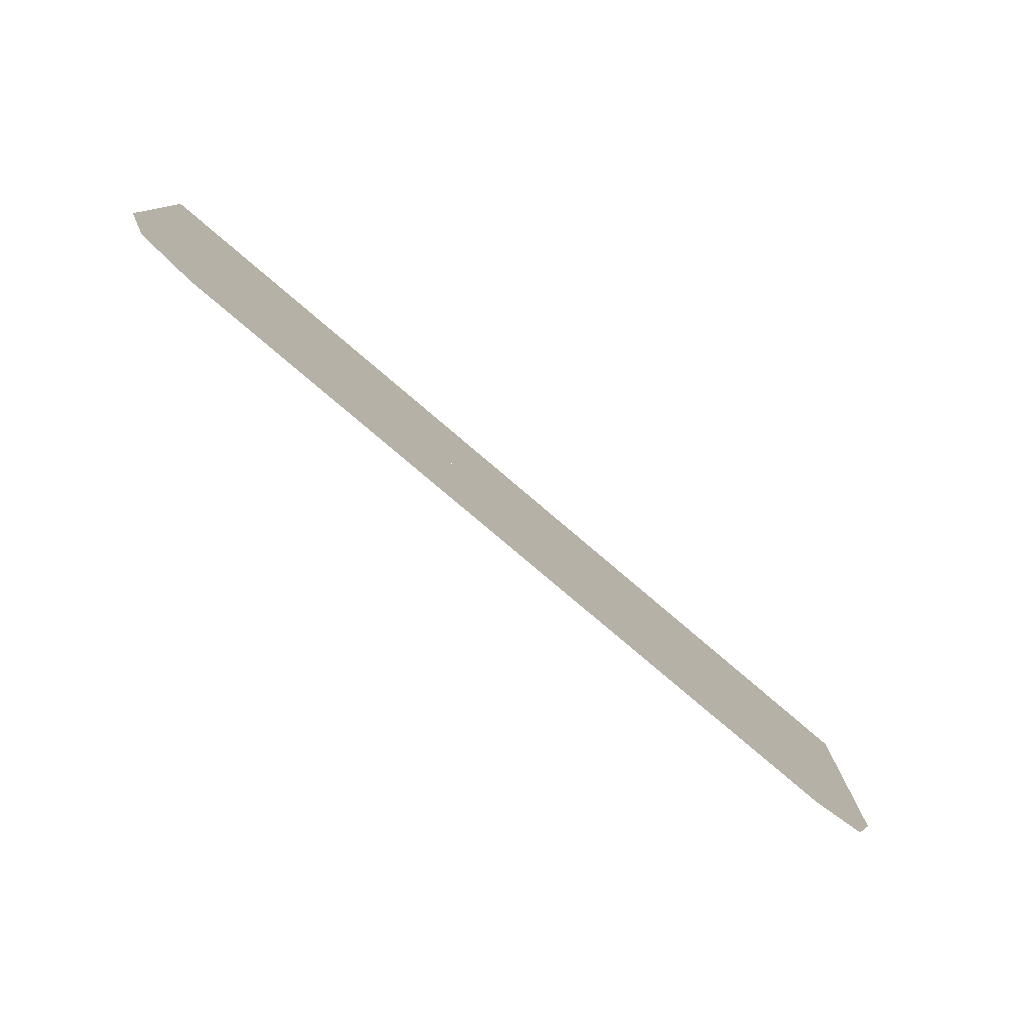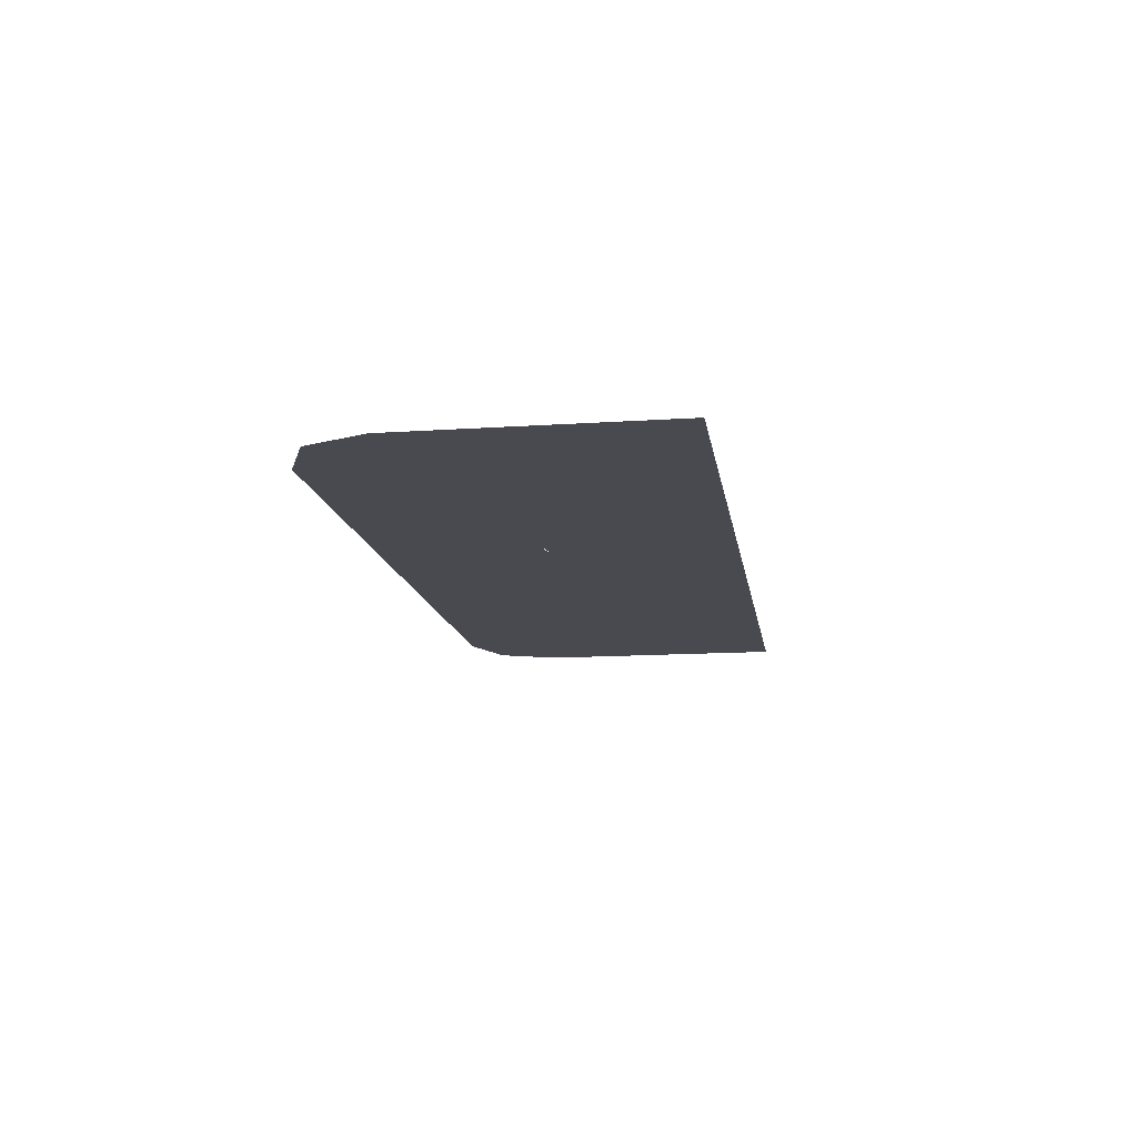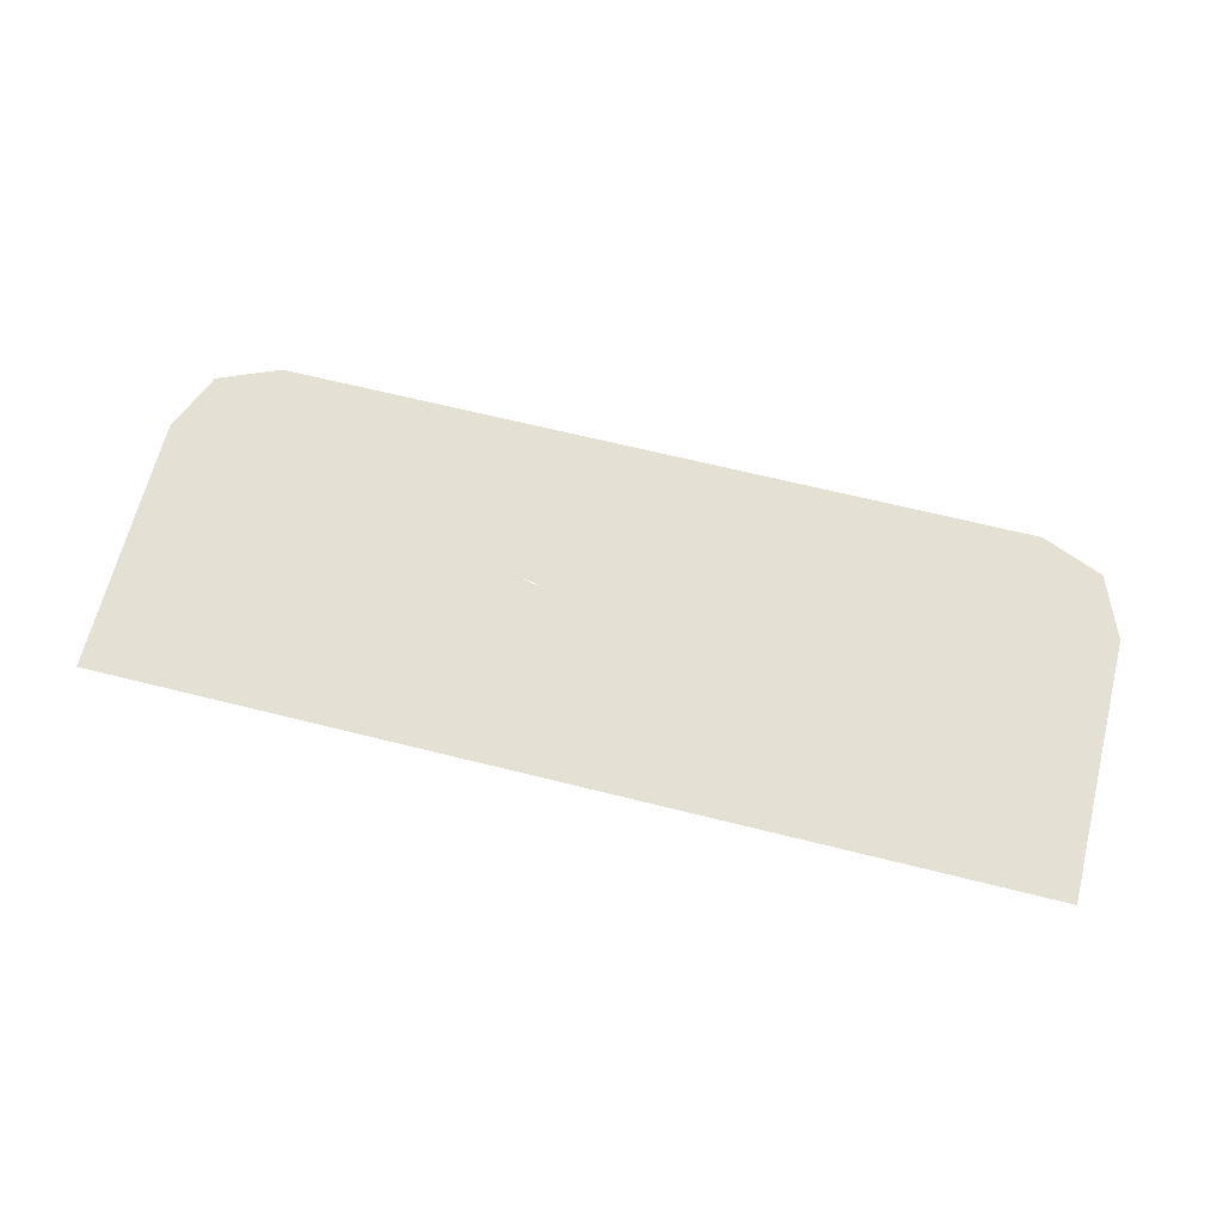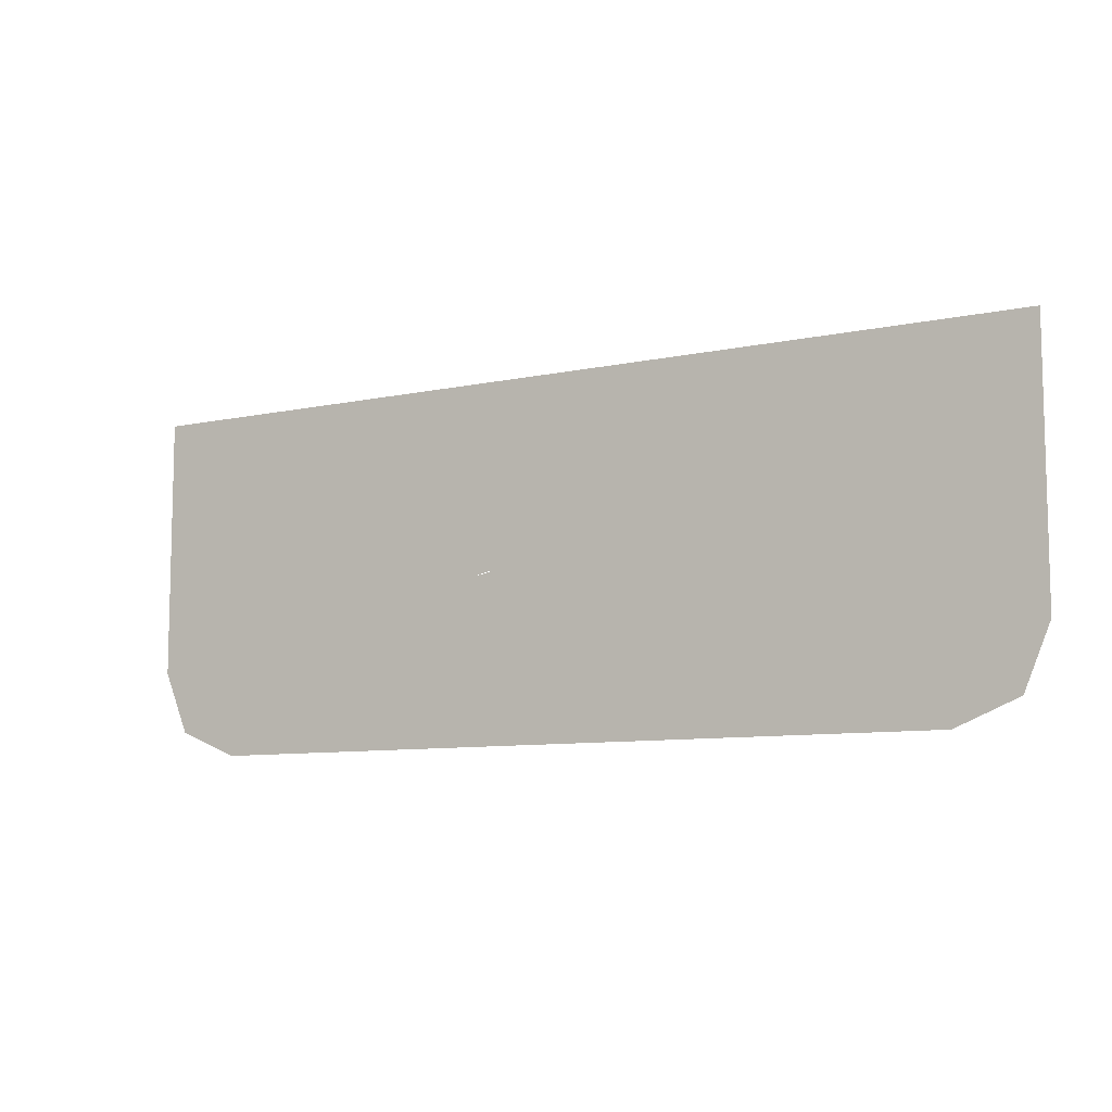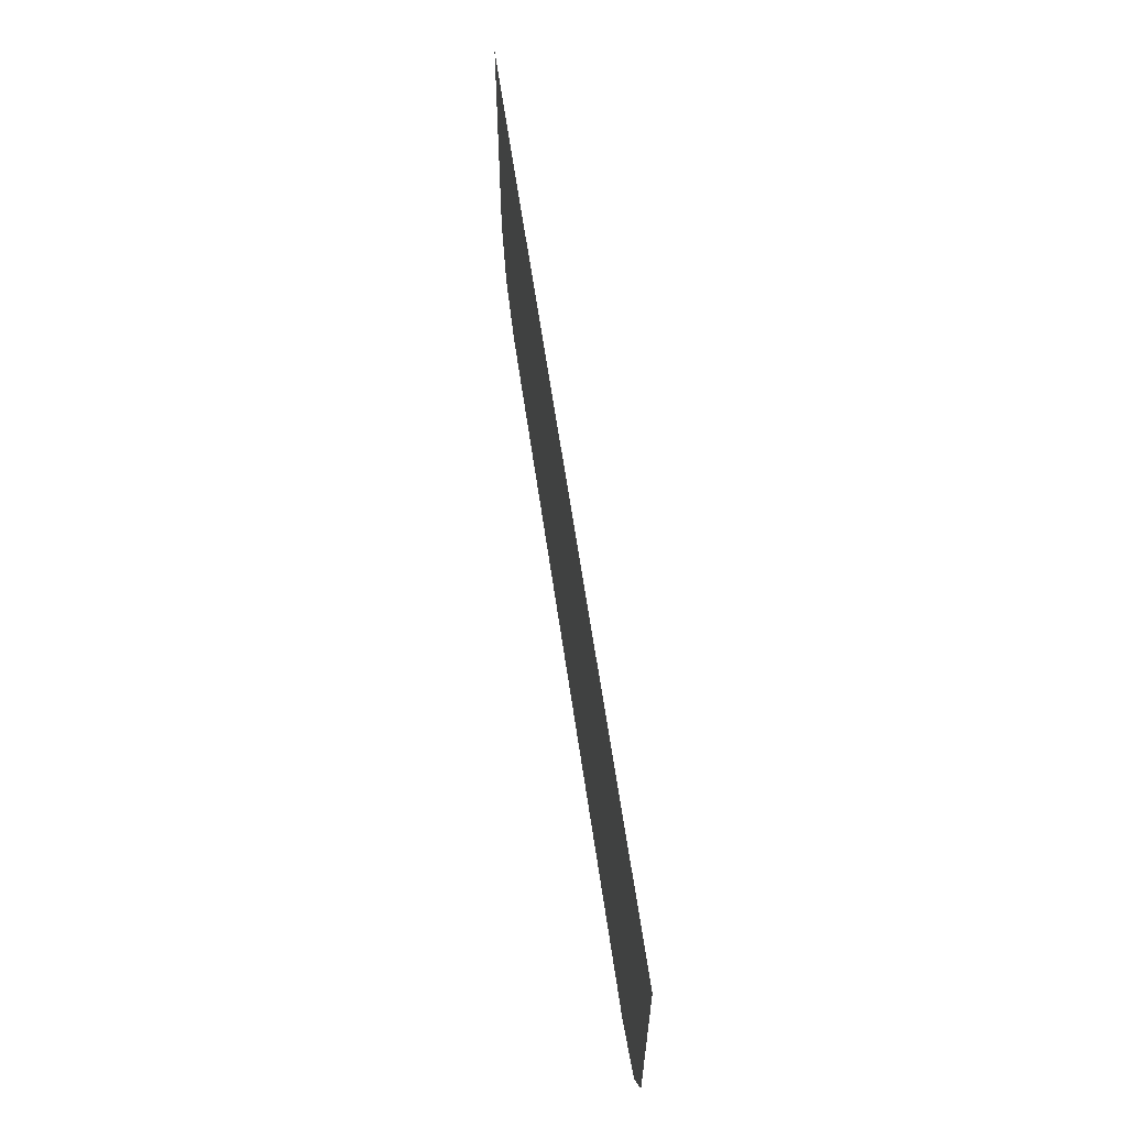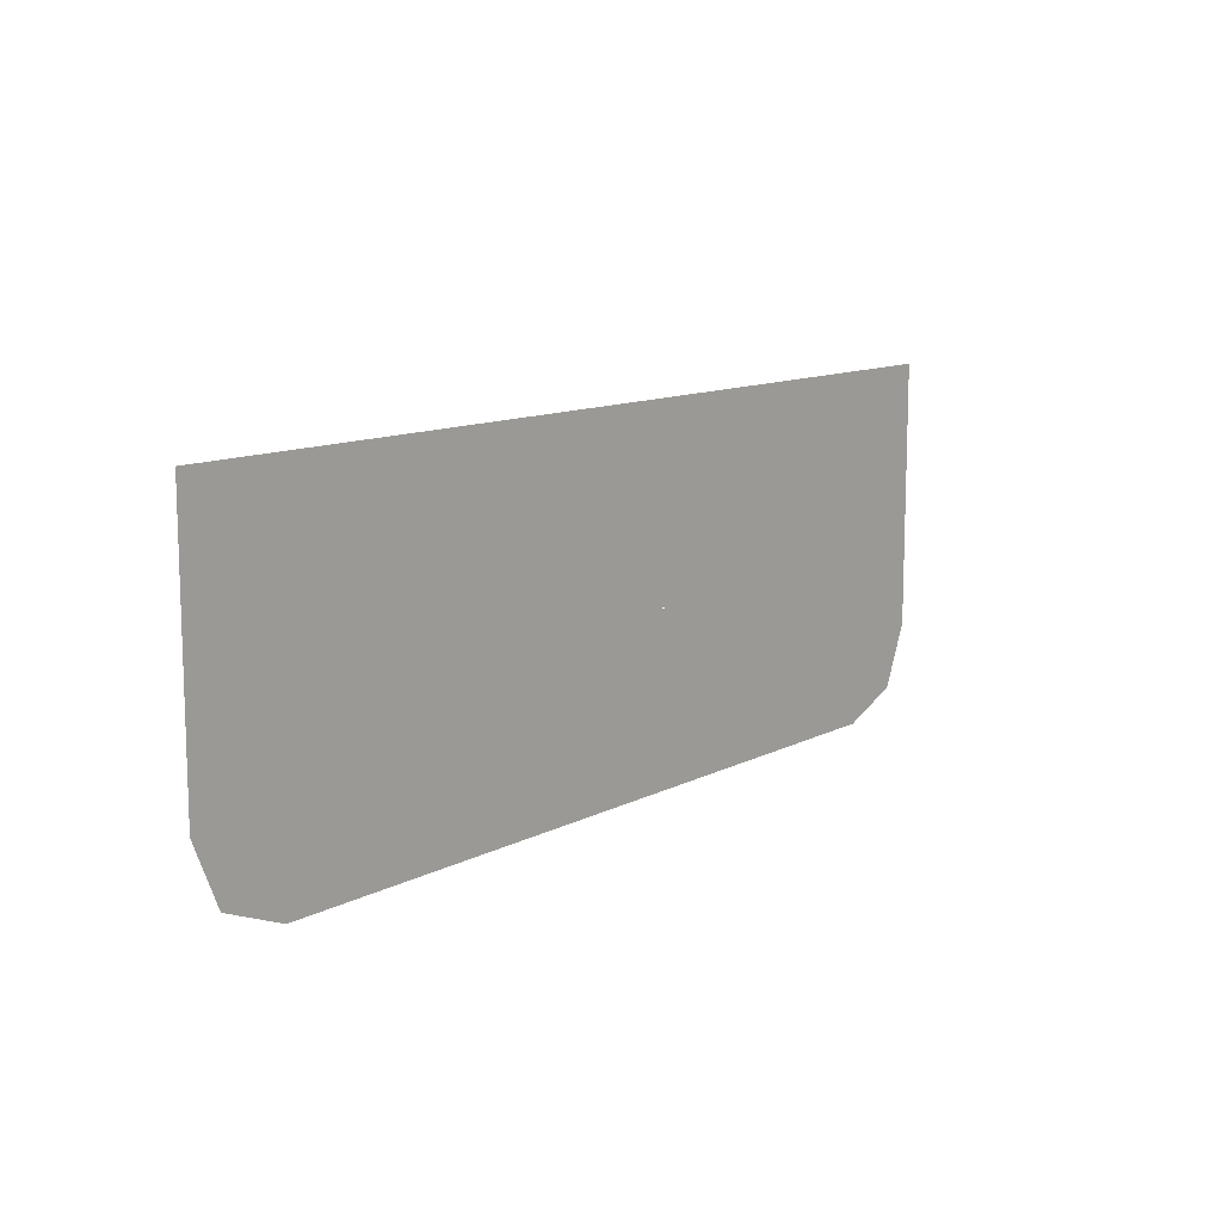
<metadata>
{"format":"obj","ext":"obj","renderer":"f3d","projection":"perspective","resolution":1024,"background":"white","views":[{"elev":-78.9,"azim":-40.4,"up":"+Z"},{"elev":-13.6,"azim":-81.4,"up":"+Y"},{"elev":65.8,"azim":14.1,"up":"+Y"},{"elev":-8.8,"azim":30.2,"up":"+Z"},{"elev":60.8,"azim":-98.1,"up":"+Z"},{"elev":11.7,"azim":129.2,"up":"+Z"}]}
</metadata>
<code>
v -0.075 -0.0125 -0.1226
v -0.075 -0.0125 -0.1601
v -0.07989 -0.0125 -0.1597
v -0.075 -0.0125 -0.1226
v -0.07989 -0.0125 -0.1597
v -0.08471 -0.0125 -0.1588
v -0.075 -0.0125 -0.1226
v -0.08471 -0.0125 -0.1588
v -0.08935 -0.0125 -0.1572
v -0.075 -0.0125 -0.1226
v -0.08935 -0.0125 -0.1572
v -0.09375 -0.0125 -0.155
v -0.075 -0.0125 -0.1226
v -0.09375 -0.0125 -0.155
v -0.09783 -0.0125 -0.1523
v -0.075 -0.0125 -0.1226
v -0.09783 -0.0125 -0.1523
v -0.1015 -0.0125 -0.1491
v -0.075 -0.0125 -0.1226
v -0.1015 -0.0125 -0.1491
v -0.1048 -0.0125 -0.1454
v -0.075 -0.0125 -0.1226
v -0.1048 -0.0125 -0.1454
v -0.1075 -0.0125 -0.1413
v -0.075 -0.0125 -0.1226
v -0.1075 -0.0125 -0.1413
v -0.1096 -0.0125 -0.1369
v -0.075 -0.0125 -0.1226
v -0.075 -0.0125 -0.1601
v -0.06065 -0.0125 -0.1572
v 0.275 -0.0125 -0.02257
v 0.2747 -0.0125 -0.02746
v 0.2737 -0.0125 -0.03227
v 0.275 -0.0125 -0.02257
v 0.2737 -0.0125 -0.03227
v 0.2721 -0.0125 -0.03692
v 0.275 -0.0125 -0.02257
v 0.2721 -0.0125 -0.03692
v 0.27 -0.0125 -0.04132
v 0.275 -0.0125 -0.02257
v 0.27 -0.0125 -0.04132
v 0.2673 -0.0125 -0.0454
v 0.275 -0.0125 -0.02257
v 0.2673 -0.0125 -0.0454
v 0.264 -0.0125 -0.04909
v 0.275 -0.0125 -0.02257
v 0.264 -0.0125 -0.04909
v 0.2603 -0.0125 -0.05232
v 0.275 -0.0125 -0.02257
v 0.2603 -0.0125 -0.05232
v 0.2562 -0.0125 -0.05504
v 0.275 -0.0125 -0.02257
v 0.2562 -0.0125 -0.05504
v 0.2519 -0.0125 -0.05722
v -0.1125 -0.0125 -0.1601
v -0.07989 -0.0125 -0.1597
v -0.075 -0.0125 -0.1601
v -0.1125 -0.0125 -0.1601
v -0.08471 -0.0125 -0.1588
v -0.07989 -0.0125 -0.1597
v -0.1125 -0.0125 -0.1601
v -0.08935 -0.0125 -0.1572
v -0.08471 -0.0125 -0.1588
v -0.1125 -0.0125 -0.1601
v -0.09375 -0.0125 -0.155
v -0.08935 -0.0125 -0.1572
v -0.1125 -0.0125 -0.1601
v -0.09783 -0.0125 -0.1523
v -0.09375 -0.0125 -0.155
v -0.1125 -0.0125 -0.1601
v -0.1015 -0.0125 -0.1491
v -0.09783 -0.0125 -0.1523
v -0.1125 -0.0125 -0.1601
v -0.1048 -0.0125 -0.1454
v -0.1015 -0.0125 -0.1491
v -0.1125 -0.0125 -0.1601
v -0.1075 -0.0125 -0.1413
v -0.1048 -0.0125 -0.1454
v -0.1125 -0.0125 -0.1601
v -0.1096 -0.0125 -0.1369
v -0.1075 -0.0125 -0.1413
v -0.0375 -0.0125 -0.1601
v -0.07011 -0.0125 -0.1597
v -0.075 -0.0125 -0.1601
v -0.0375 -0.0125 -0.1601
v -0.0653 -0.0125 -0.1588
v -0.07011 -0.0125 -0.1597
v -0.0375 -0.0125 -0.1601
v -0.06065 -0.0125 -0.1572
v -0.0653 -0.0125 -0.1588
v 0.275 -0.0125 -0.06007
v 0.2747 -0.0125 -0.02746
v 0.275 -0.0125 -0.02257
v 0.275 -0.0125 -0.06007
v 0.2737 -0.0125 -0.03227
v 0.2747 -0.0125 -0.02746
v 0.275 -0.0125 -0.06007
v 0.2721 -0.0125 -0.03692
v 0.2737 -0.0125 -0.03227
v 0.275 -0.0125 -0.06007
v 0.27 -0.0125 -0.04132
v 0.2721 -0.0125 -0.03692
v 0.275 -0.0125 -0.06007
v 0.2673 -0.0125 -0.0454
v 0.27 -0.0125 -0.04132
v 0.275 -0.0125 -0.06007
v 0.264 -0.0125 -0.04909
v 0.2673 -0.0125 -0.0454
v 0.275 -0.0125 -0.06007
v 0.2603 -0.0125 -0.05232
v 0.264 -0.0125 -0.04909
v 0.275 -0.0125 -0.06007
v 0.2562 -0.0125 -0.05504
v 0.2603 -0.0125 -0.05232
v 0.275 -0.0125 -0.06007
v 0.2519 -0.0125 -0.05722
v 0.2562 -0.0125 -0.05504
v -0.4 -0.0125 -0.2249
v -0.378 -0.0125 -0.2779
v -0.325 -0.0125 -0.2999
v 0.325 -0.0125 -0.2999
v 0.378 -0.0125 -0.2779
v 0.4 -0.0125 -0.2249
v -0.1371 -0.0125 0.000105
v -0.1096 -0.0125 -0.1369
v -0.075 -0.0125 -0.1226
v -0.1371 -0.0125 0.000105
v -0.075 -0.0125 -0.1226
v 0.275 -0.0125 -0.02257
v 0.275 -0.0125 0.000105
v 0.275 -0.0125 -0.02257
v -0.075 -0.0125 -0.1226
v -0.06065 -0.0125 -0.1572
v 0.2519 -0.0125 -0.05722
v -0.1371 -0.0125 0.000105
v -0.4 -0.0125 0.000105
v -0.4 -0.0125 -0.2249
v -0.1371 -0.0125 0.000105
v -0.4 -0.0125 -0.2249
v -0.325 -0.0125 -0.2999
v -0.1125 -0.0125 -0.1601
v -0.1371 -0.0125 0.000105
v -0.1125 -0.0125 -0.1601
v -0.1096 -0.0125 -0.1369
v 0.4 -0.0125 -0.2249
v 0.4 -0.0125 0.000105
v 0.275 -0.0125 0.000105
v 0.275 -0.0125 -0.02257
v 0.4 -0.0125 -0.2249
v 0.275 -0.0125 -0.02257
v 0.275 -0.0125 -0.06007
v 0.325 -0.0125 -0.2999
v -0.06065 -0.0125 -0.1572
v -0.0375 -0.0125 -0.1601
v 0.275 -0.0125 -0.06007
v 0.2519 -0.0125 -0.05722
v -0.325 -0.0125 -0.2999
v -0.075 -0.0125 -0.1601
v -0.1125 -0.0125 -0.1601
v -0.325 -0.0125 -0.2999
v -0.0375 -0.0125 -0.1601
v -0.075 -0.0125 -0.1601
v -0.325 -0.0125 -0.2999
v 0.325 -0.0125 -0.2999
v 0.275 -0.0125 -0.06007
v -0.0375 -0.0125 -0.1601
g mesh7277118
f 1 3 2
f 4 6 5
f 7 9 8
f 10 12 11
f 13 15 14
f 16 18 17
f 19 21 20
f 22 24 23
f 25 27 26
g mesh7277120
f 28 29 30
g mesh7277122
f 31 33 32
f 34 36 35
f 37 39 38
f 40 42 41
f 43 45 44
f 46 48 47
f 49 51 50
f 52 54 53
g mesh7277124
f 55 57 56
f 58 60 59
f 61 63 62
f 64 66 65
f 67 69 68
f 70 72 71
f 73 75 74
f 76 78 77
f 79 81 80
g mesh7277126
f 82 83 84
f 85 86 87
f 88 89 90
g mesh7277128
f 91 93 92
f 94 96 95
f 97 99 98
f 100 102 101
f 103 105 104
f 106 108 107
f 109 111 110
f 112 114 113
f 115 117 116
g mesh7277130
f 118 119 120
g mesh7277132
f 121 122 123
f 124 125 126
f 127 128 129
f 129 130 127
f 131 132 133
f 133 134 131
f 135 136 137
f 138 139 140
f 140 141 138
f 142 143 144
f 145 146 147
f 147 148 145
f 149 150 151
f 151 152 149
f 153 154 155
f 155 156 153
f 157 158 159
f 160 161 162
f 163 164 165
f 165 166 163

</code>
